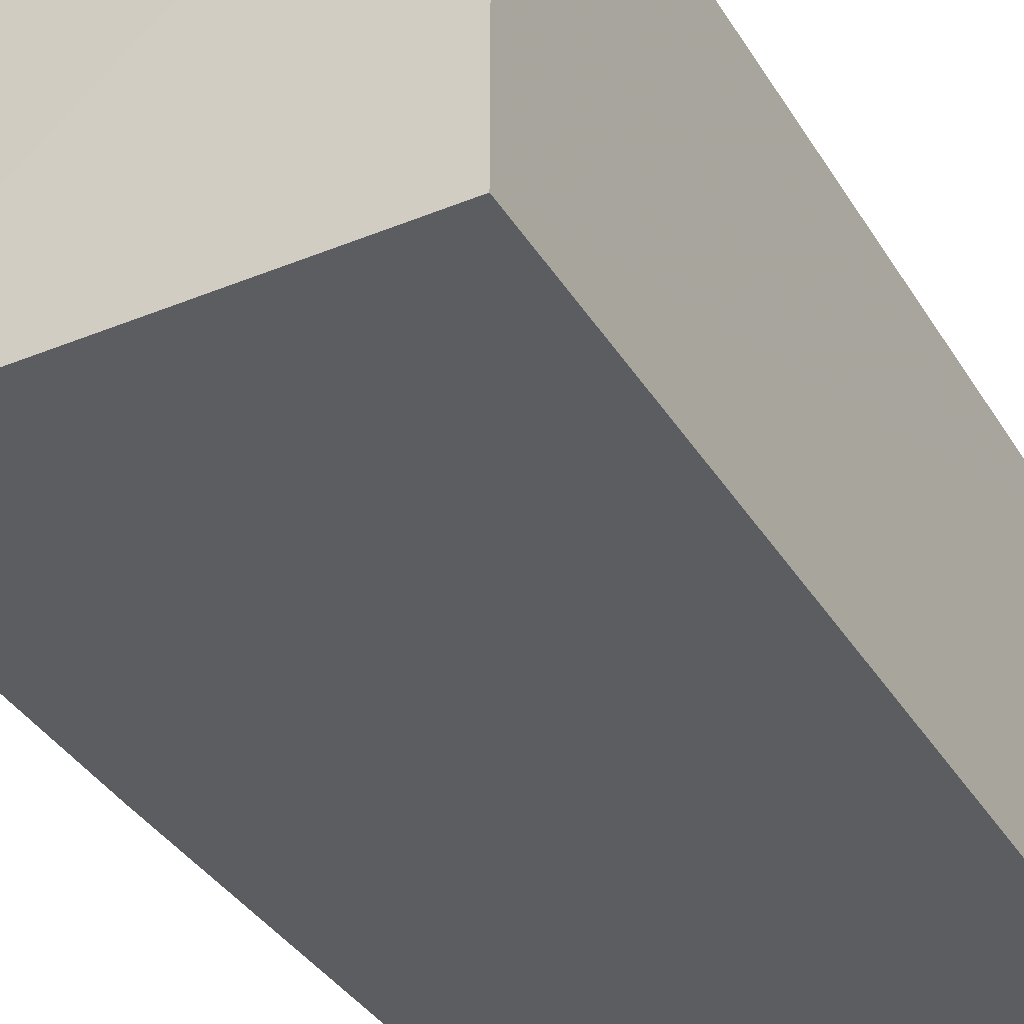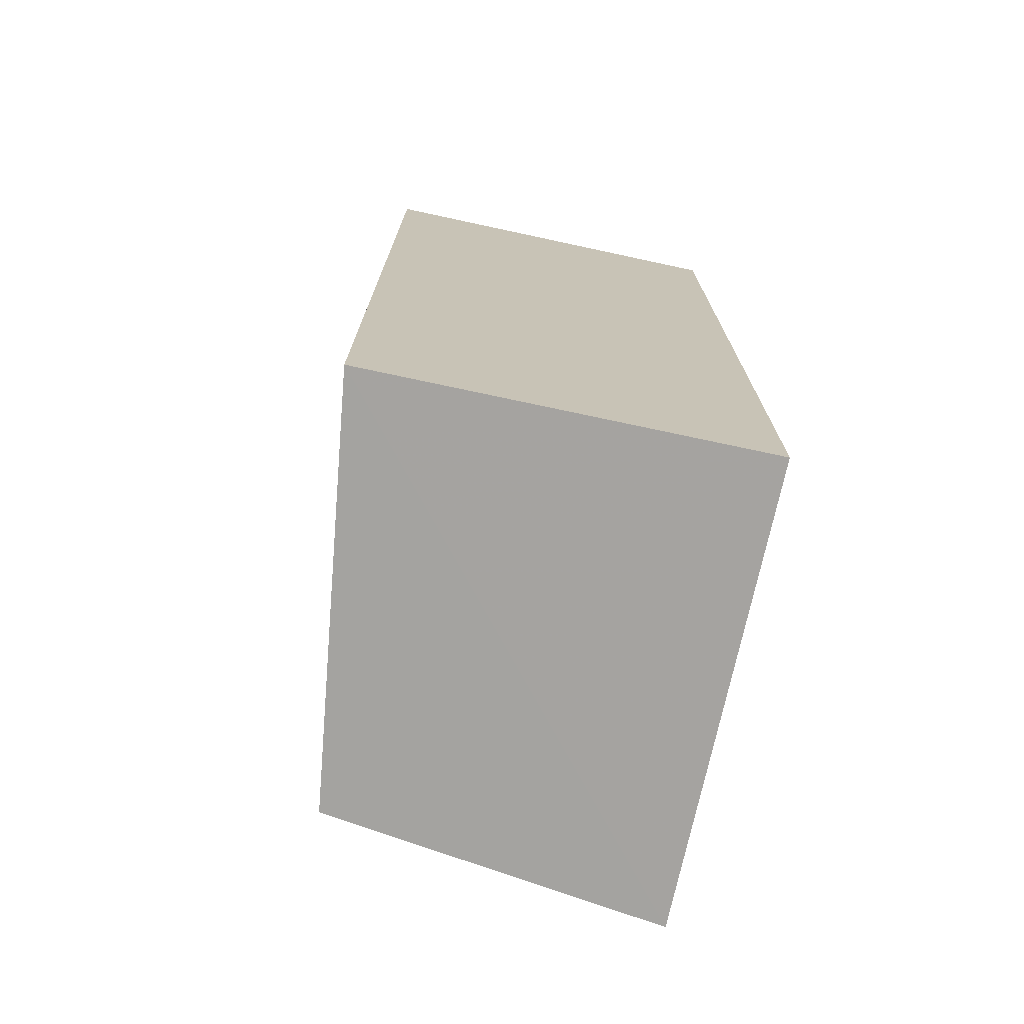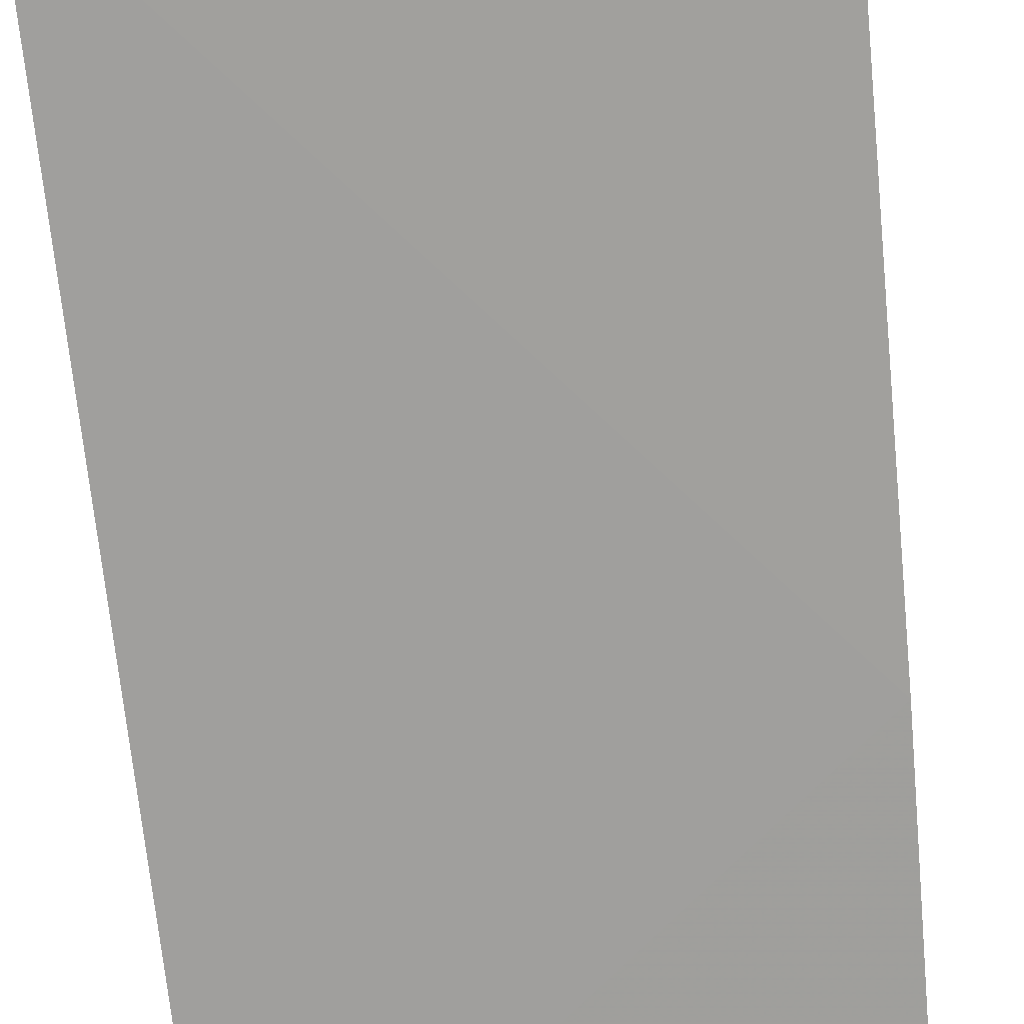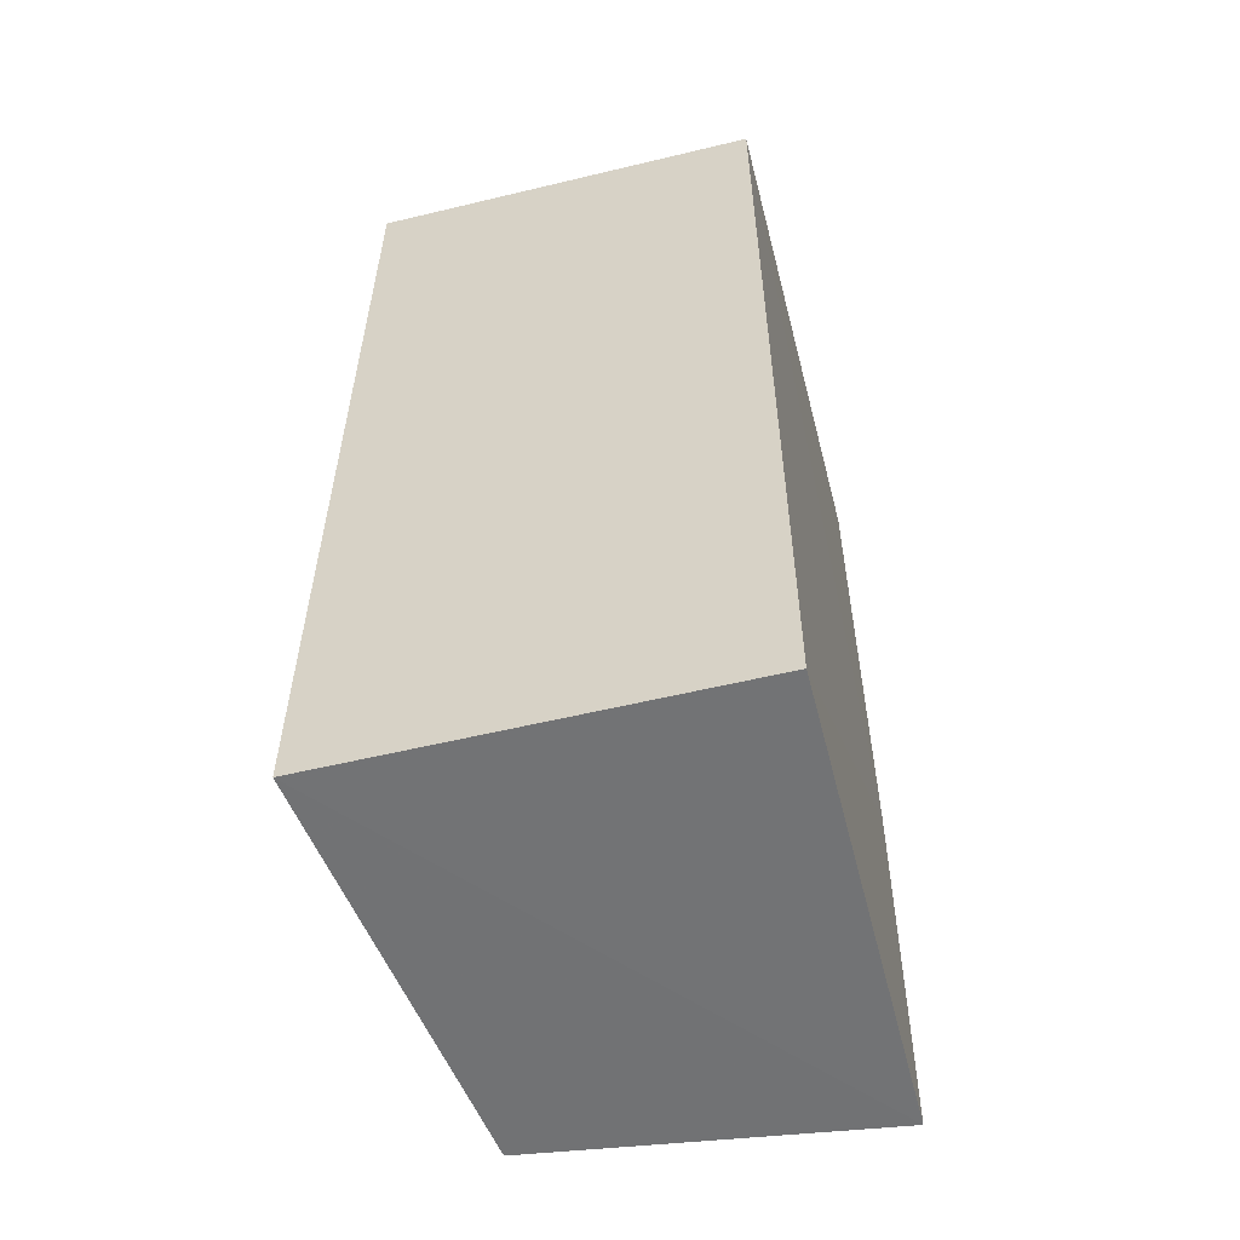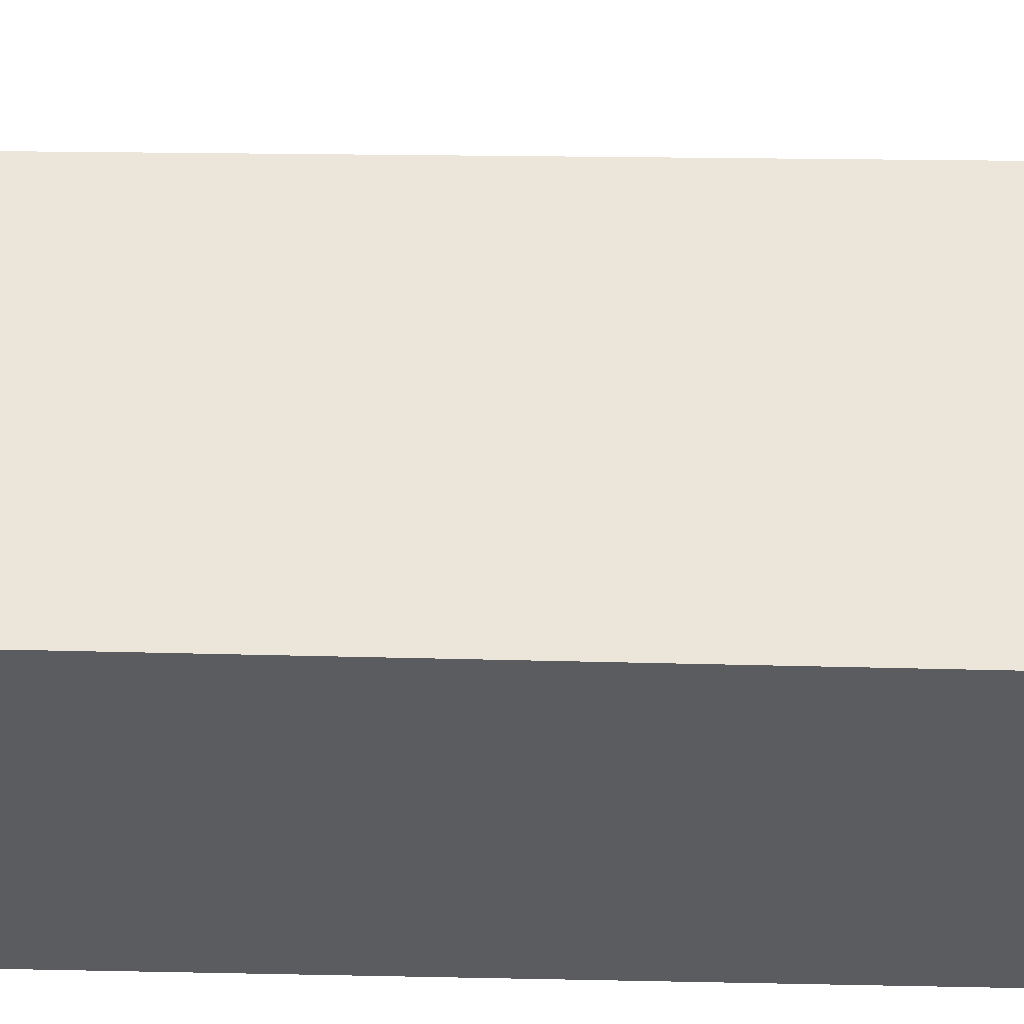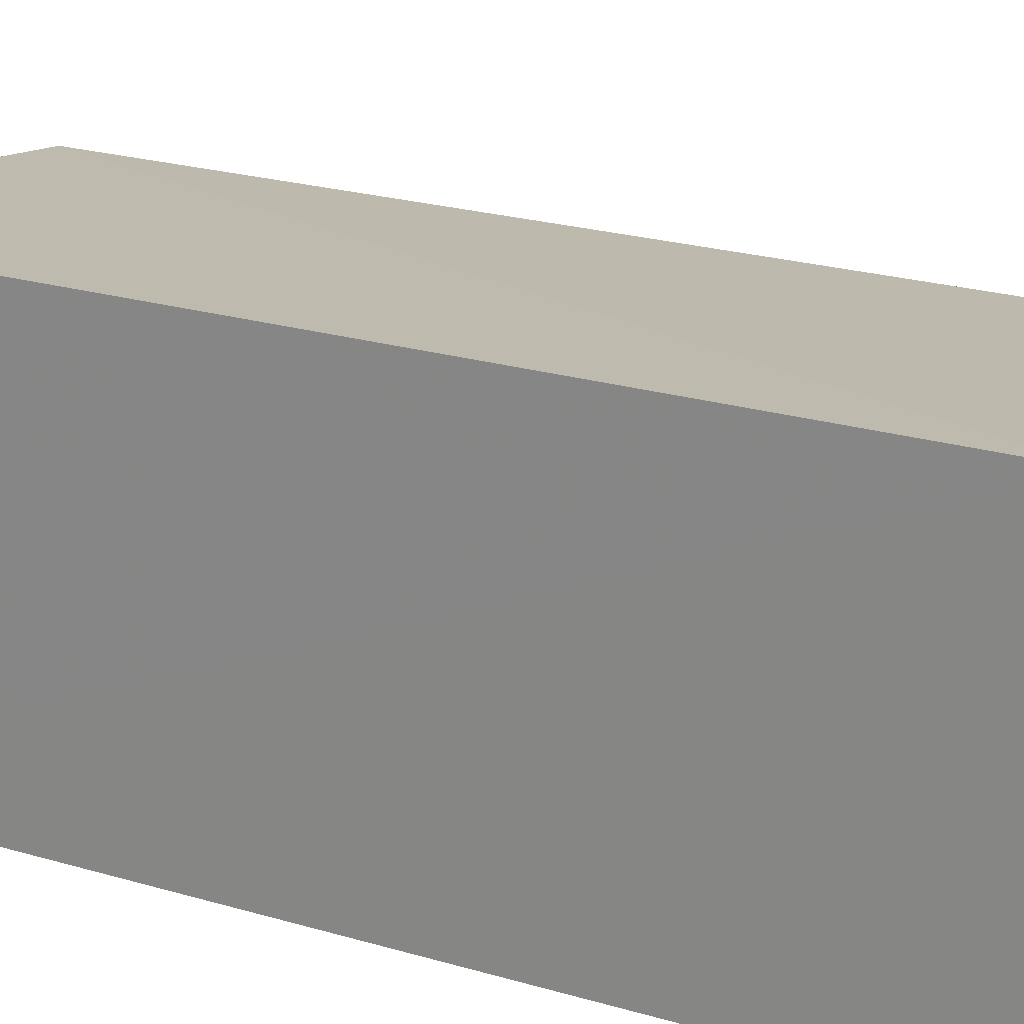
<metadata>
{"format":"obj","ext":"obj","renderer":"f3d","projection":"perspective","resolution":1024,"background":"white","views":[{"elev":-36.3,"azim":-152.0,"up":"+Y"},{"elev":-73.1,"azim":-102.1,"up":"+Z"},{"elev":-71.5,"azim":6.1,"up":"+Y"},{"elev":-55.9,"azim":-75.8,"up":"+Z"},{"elev":54.9,"azim":-88.8,"up":"+Y"},{"elev":21.7,"azim":-62.5,"up":"+Y"}]}
</metadata>
<code>
v 0.04155 0.02272 0.03132
v 0.04251 0.01528 0.03138
v 0.0422 0.01532 0.009849
v 0.03163 0.02426 0.009846
v 0.03163 0.01533 0.03136
v 0.04112 0.023 0.009878
v 0.04232 0.02068 0.02957
v 0.03162 0.02415 0.03136
v 0.04237 0.01526 0.01884
v 0.03163 0.01533 0.009845
v 0.04232 0.02068 0.03136
v 0.0423 0.01705 0.01884
f 6 3 4
f 7 6 1
f 7 3 6
f 8 5 2
f 8 6 4
f 8 1 6
f 9 2 5
f 9 7 2
f 10 4 3
f 10 9 5
f 10 3 9
f 10 8 4
f 10 5 8
f 11 7 1
f 11 2 7
f 11 8 2
f 11 1 8
f 12 9 3
f 12 3 7
f 12 7 9

</code>
